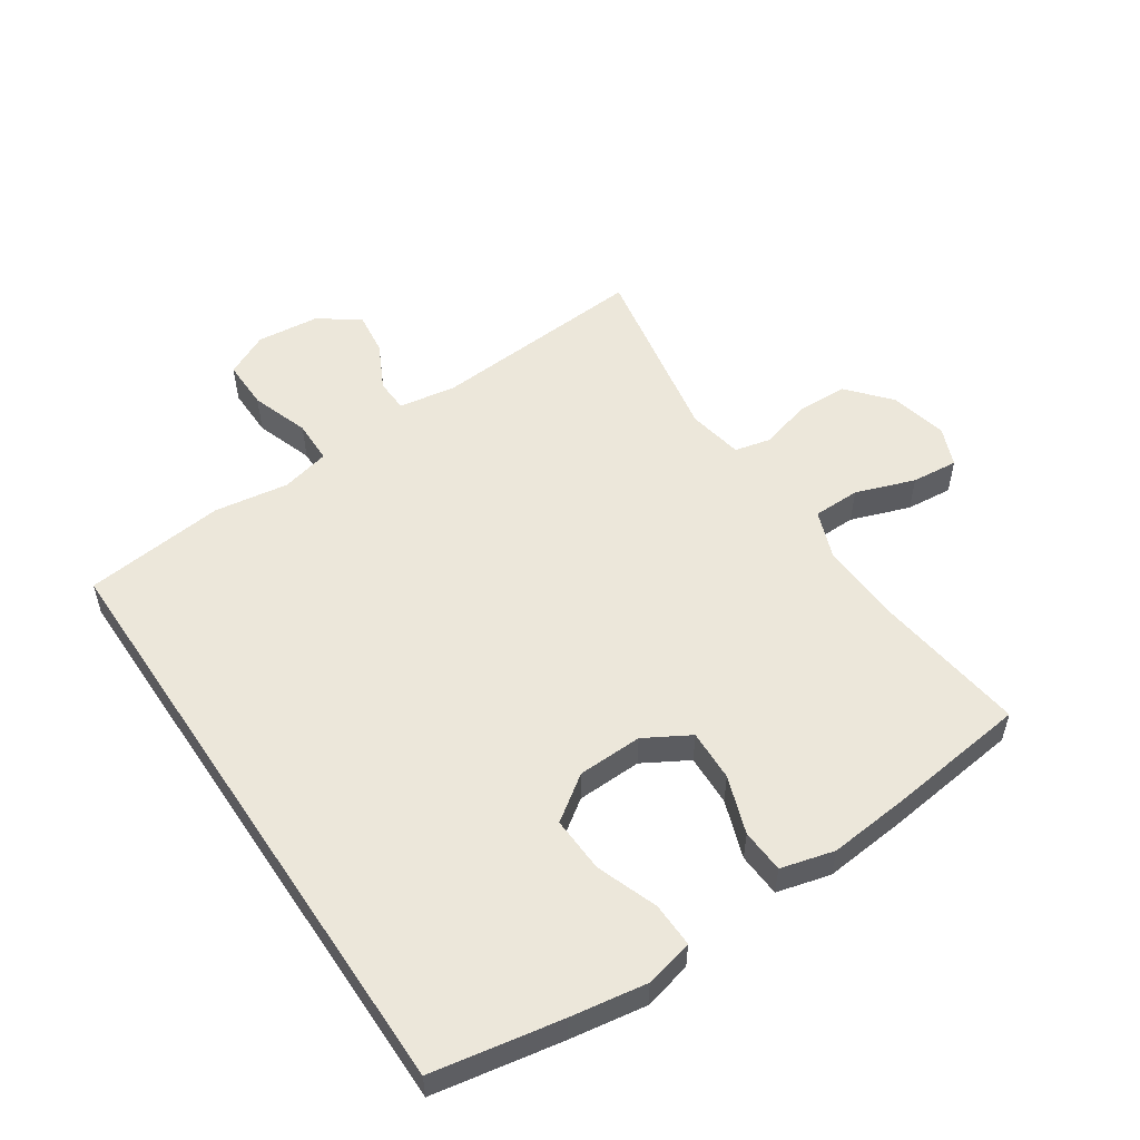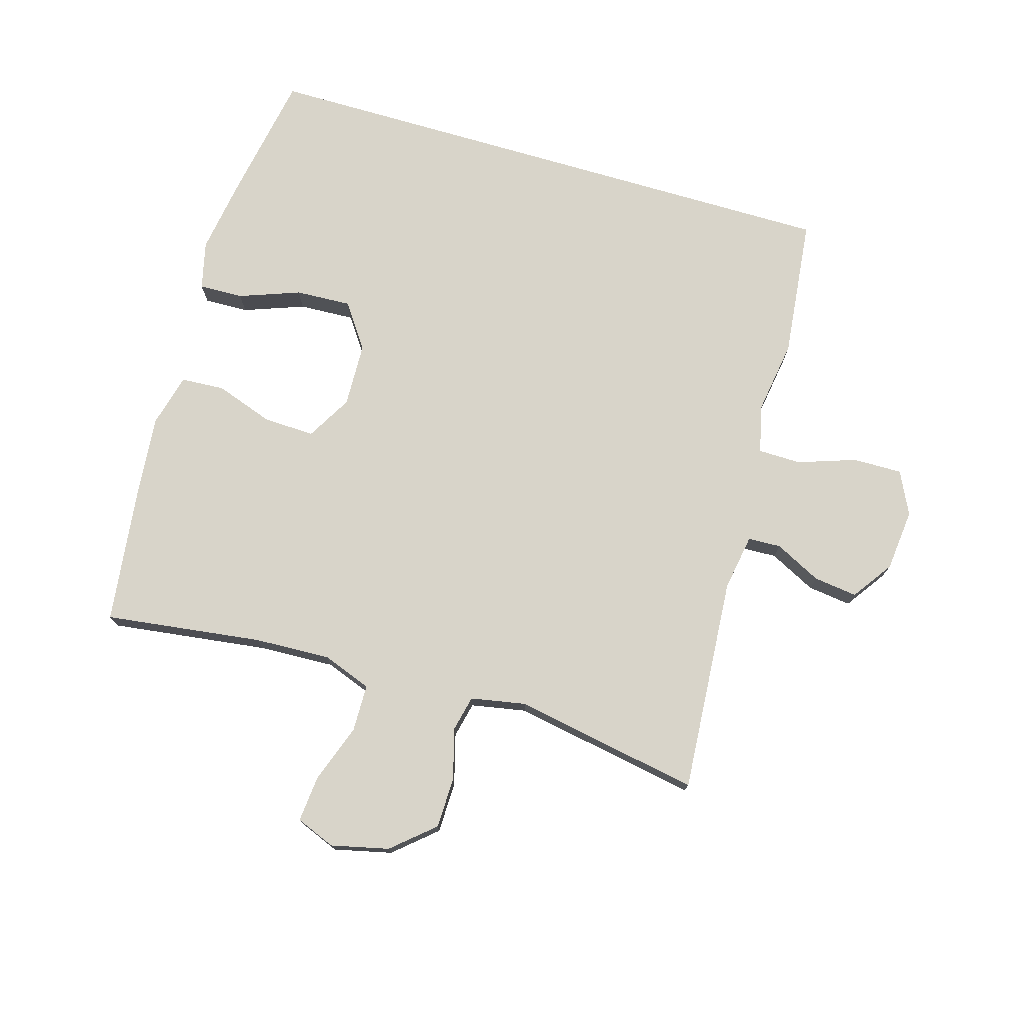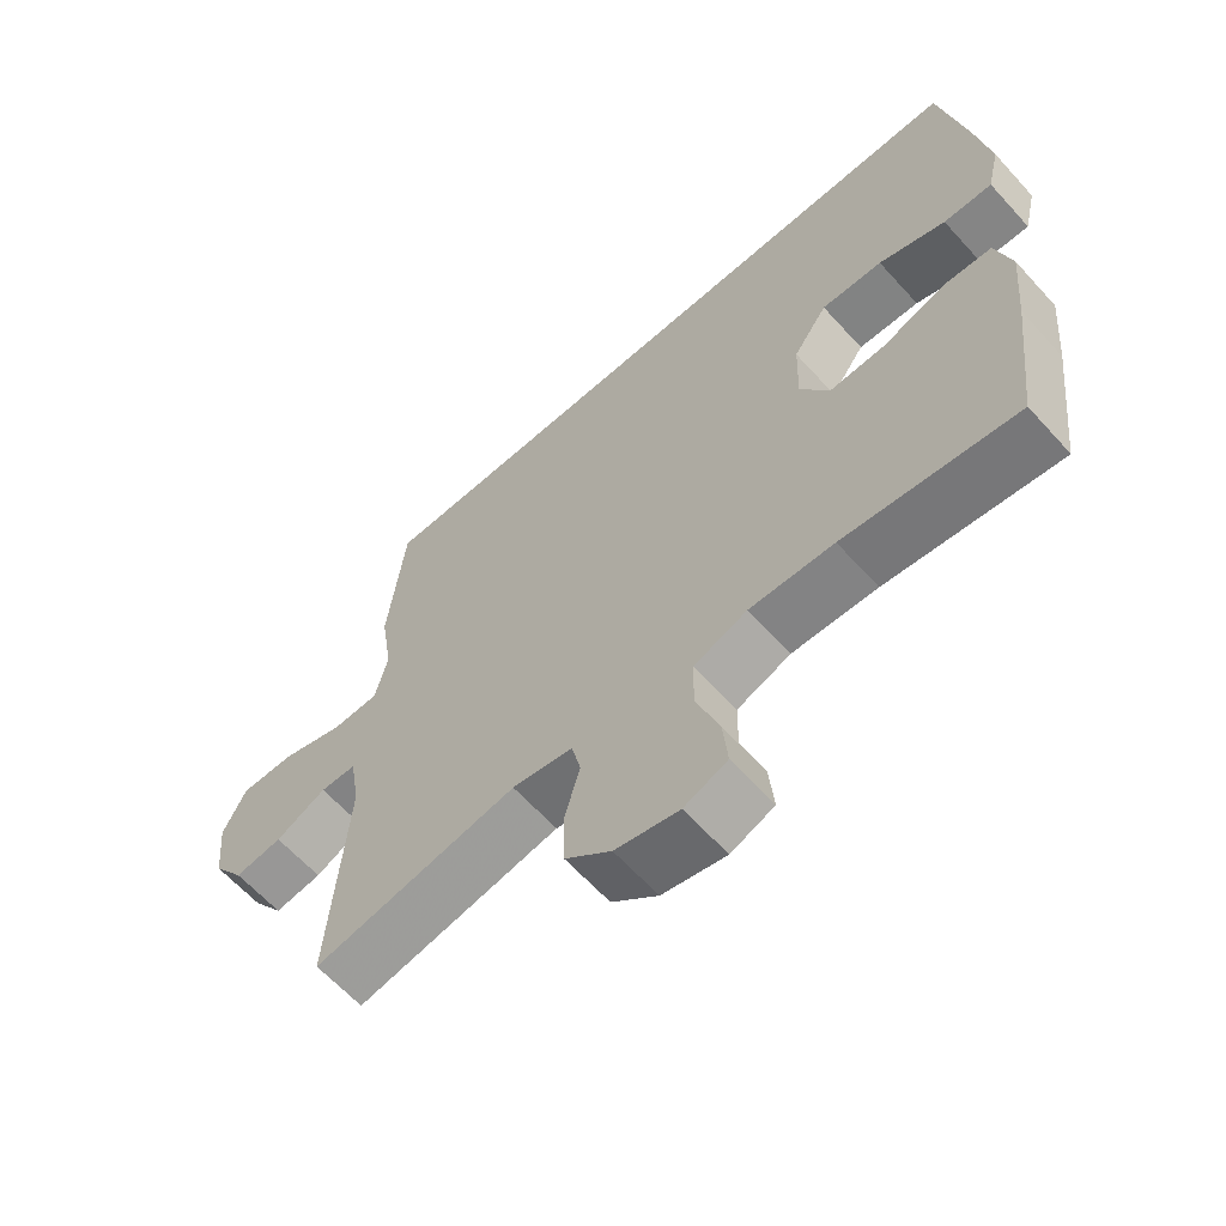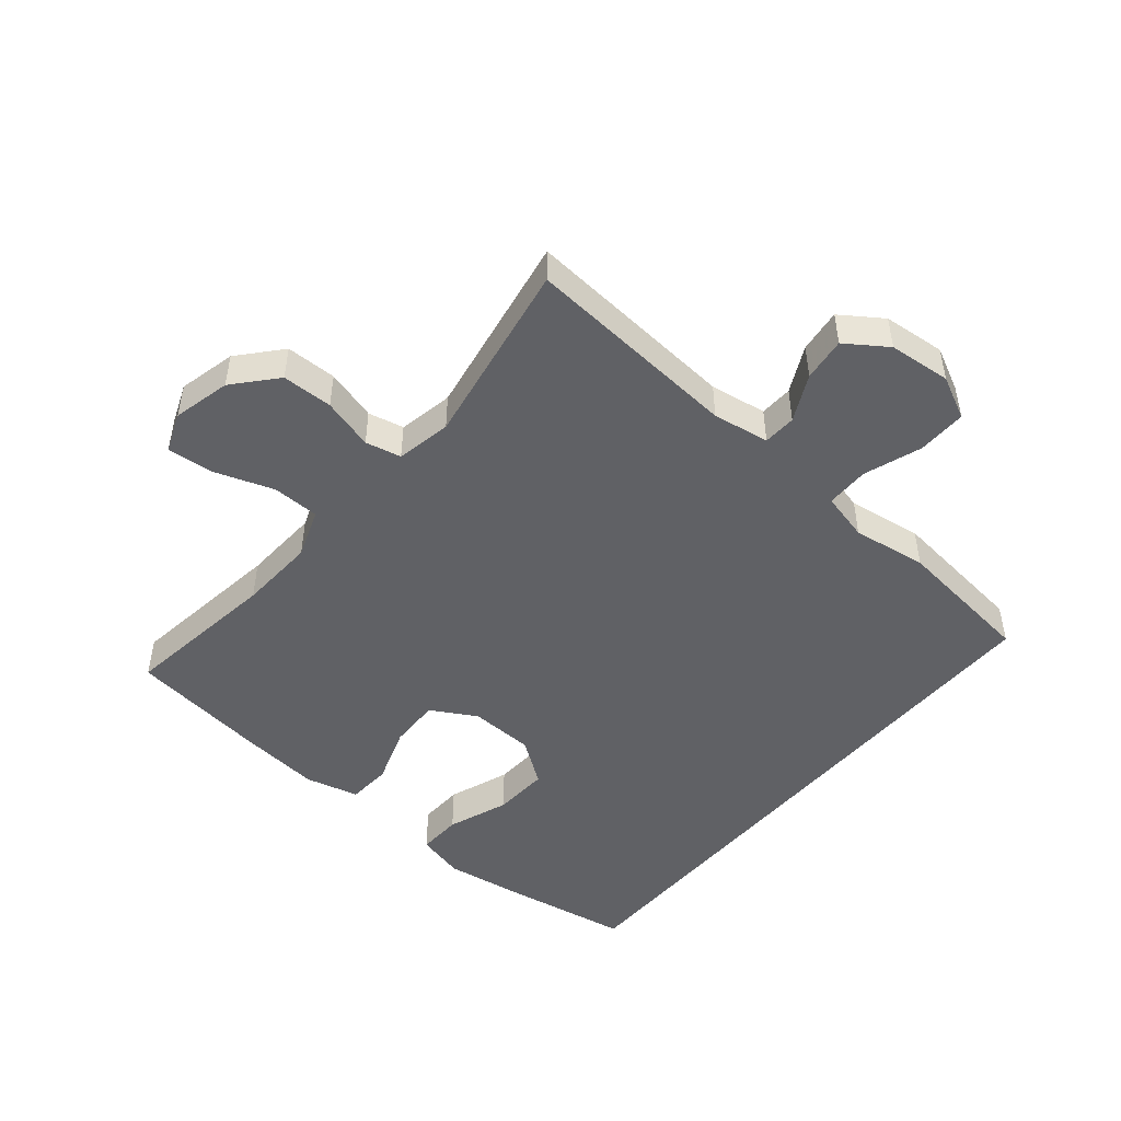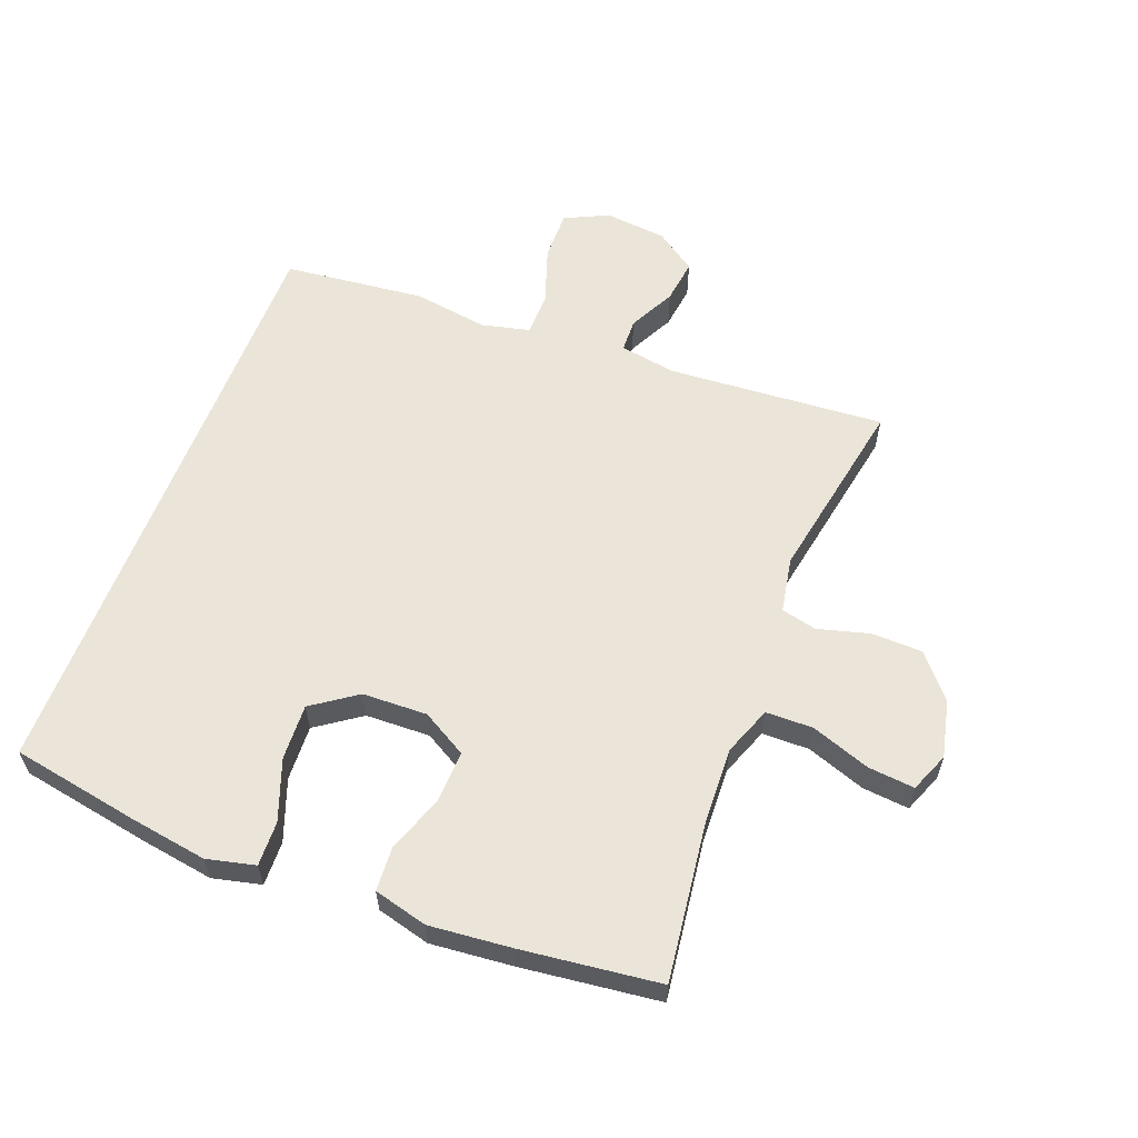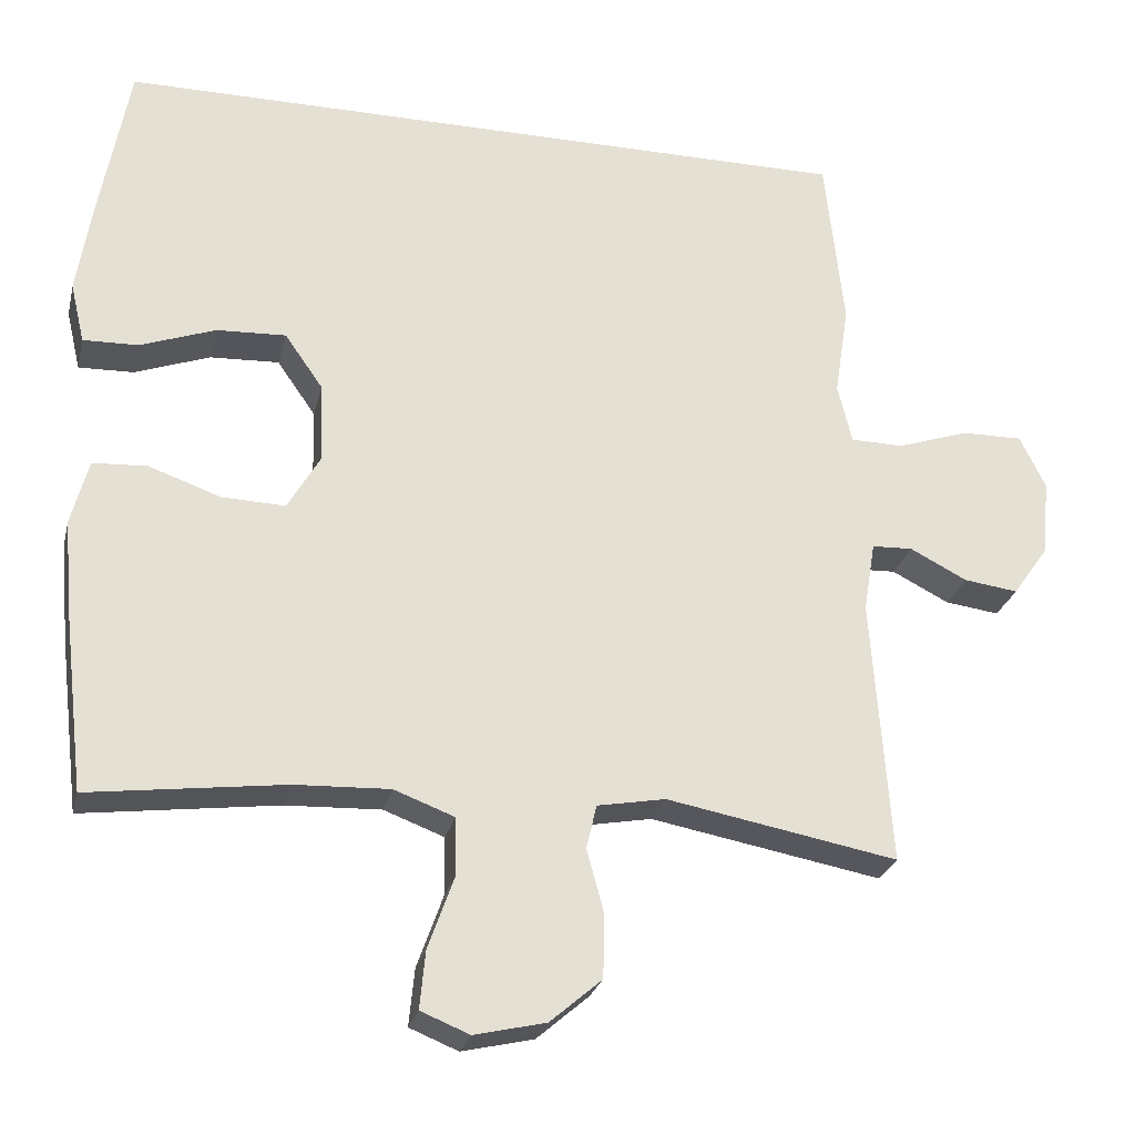
<metadata>
{"format":"obj","ext":"obj","renderer":"f3d","projection":"perspective","resolution":1024,"background":"white","views":[{"elev":54.0,"azim":56.2,"up":"+Y"},{"elev":75.3,"azim":-163.7,"up":"+Y"},{"elev":-62.9,"azim":42.1,"up":"+Z"},{"elev":-48.4,"azim":-130.3,"up":"+Y"},{"elev":59.3,"azim":110.9,"up":"+Y"},{"elev":-25.9,"azim":166.8,"up":"+Z"}]}
</metadata>
<code>
v 0.502 0.07 0.5
v 0.539 0.07 0.297
v 0.558 0.07 0.177
v 0.54 0.07 0.101
v 0.47 0.07 0.103
v 0.374 0.07 0.138
v 0.286 0.07 0.142
v 0.237 0.07 0.072
v 0.234 0.07 -0.03
v 0.275 0.07 -0.101
v 0.356 0.07 -0.098
v 0.447 0.07 -0.066
v 0.516 0.07 -0.07
v 0.538 0.07 -0.154
v 0.526 0.07 -0.283
v 0.5 0.07 -0.5
v 0.252 0.07 -0.468
v 0.131 0.07 -0.463
v 0.054 0.07 -0.492
v 0.053 0.07 -0.566
v 0.086 0.07 -0.659
v 0.093 0.07 -0.732
v 0.031 0.07 -0.757
v -0.06 0.07 -0.736
v -0.126 0.07 -0.679
v -0.128 0.07 -0.599
v -0.106 0.07 -0.518
v -0.119 0.07 -0.462
v -0.206 0.07 -0.446
v -0.5 0.07 -0.5
v -0.476 0.07 -0.159
v -0.491 0.07 -0.07
v -0.543 0.07 -0.068
v -0.616 0.07 -0.105
v -0.685 0.07 -0.114
v -0.73 0.07 -0.05
v -0.74 0.07 0.048
v -0.707 0.07 0.116
v -0.629 0.07 0.115
v -0.538 0.07 0.084
v -0.47 0.07 0.085
v -0.452 0.07 0.161
v -0.47 0.07 0.278
v -0.446 0.07 0.5
v 0.502 0 0.5
v 0.539 0 0.297
v 0.558 0 0.177
v 0.54 0 0.101
v 0.47 0 0.103
v 0.374 0 0.138
v 0.286 0 0.142
v 0.237 0 0.072
v 0.234 0 -0.03
v 0.275 0 -0.101
v 0.356 0 -0.098
v 0.447 0 -0.066
v 0.516 0 -0.07
v 0.538 0 -0.154
v 0.526 0 -0.283
v 0.5 0 -0.5
v 0.252 0 -0.468
v 0.131 0 -0.463
v 0.054 0 -0.492
v 0.053 0 -0.566
v 0.086 0 -0.659
v 0.093 0 -0.732
v 0.031 0 -0.757
v -0.06 0 -0.736
v -0.126 0 -0.679
v -0.128 0 -0.599
v -0.106 0 -0.518
v -0.119 0 -0.462
v -0.206 0 -0.446
v -0.5 0 -0.5
v -0.476 0 -0.159
v -0.491 0 -0.07
v -0.543 0 -0.068
v -0.616 0 -0.105
v -0.685 0 -0.114
v -0.73 0 -0.05
v -0.74 0 0.048
v -0.707 0 0.116
v -0.629 0 0.115
v -0.538 0 0.084
v -0.47 0 0.085
v -0.452 0 0.161
v -0.47 0 0.278
v -0.446 0 0.5
f 42 43 44 1
f 41 42 1 2
f 37 38 39 40
f 37 40 41
f 36 37 41
f 33 34 35 36
f 32 33 36 41
f 31 32 41 2
f 29 30 31
f 28 29 31
f 24 25 26 27
f 22 23 24 27
f 20 21 22 27
f 19 20 27 28
f 18 19 28 31
f 14 15 16 17
f 11 12 13 14
f 10 11 14 17
f 9 10 17 18
f 3 4 5 6
f 3 6 7
f 2 3 7
f 31 2 7
f 8 9 18 31
f 7 8 31
f 45 88 87 86
f 46 45 86 85
f 84 83 82 81
f 85 84 81
f 85 81 80
f 80 79 78 77
f 85 80 77 76
f 46 85 76 75
f 75 74 73
f 75 73 72
f 71 70 69 68
f 71 68 67 66
f 71 66 65 64
f 72 71 64 63
f 75 72 63 62
f 61 60 59 58
f 58 57 56 55
f 61 58 55 54
f 62 61 54 53
f 50 49 48 47
f 51 50 47
f 51 47 46
f 51 46 75
f 75 62 53 52
f 75 52 51
f 1 45 46 2
f 2 46 47 3
f 3 47 48 4
f 4 48 49 5
f 5 49 50 6
f 6 50 51 7
f 7 51 52 8
f 8 52 53 9
f 9 53 54 10
f 10 54 55 11
f 11 55 56 12
f 12 56 57 13
f 13 57 58 14
f 14 58 59 15
f 15 59 60 16
f 16 60 61 17
f 17 61 62 18
f 18 62 63 19
f 19 63 64 20
f 20 64 65 21
f 21 65 66 22
f 22 66 67 23
f 23 67 68 24
f 24 68 69 25
f 25 69 70 26
f 26 70 71 27
f 27 71 72 28
f 28 72 73 29
f 29 73 74 30
f 30 74 75 31
f 31 75 76 32
f 32 76 77 33
f 33 77 78 34
f 34 78 79 35
f 35 79 80 36
f 36 80 81 37
f 37 81 82 38
f 38 82 83 39
f 39 83 84 40
f 40 84 85 41
f 41 85 86 42
f 42 86 87 43
f 43 87 88 44
f 44 88 45 1

</code>
